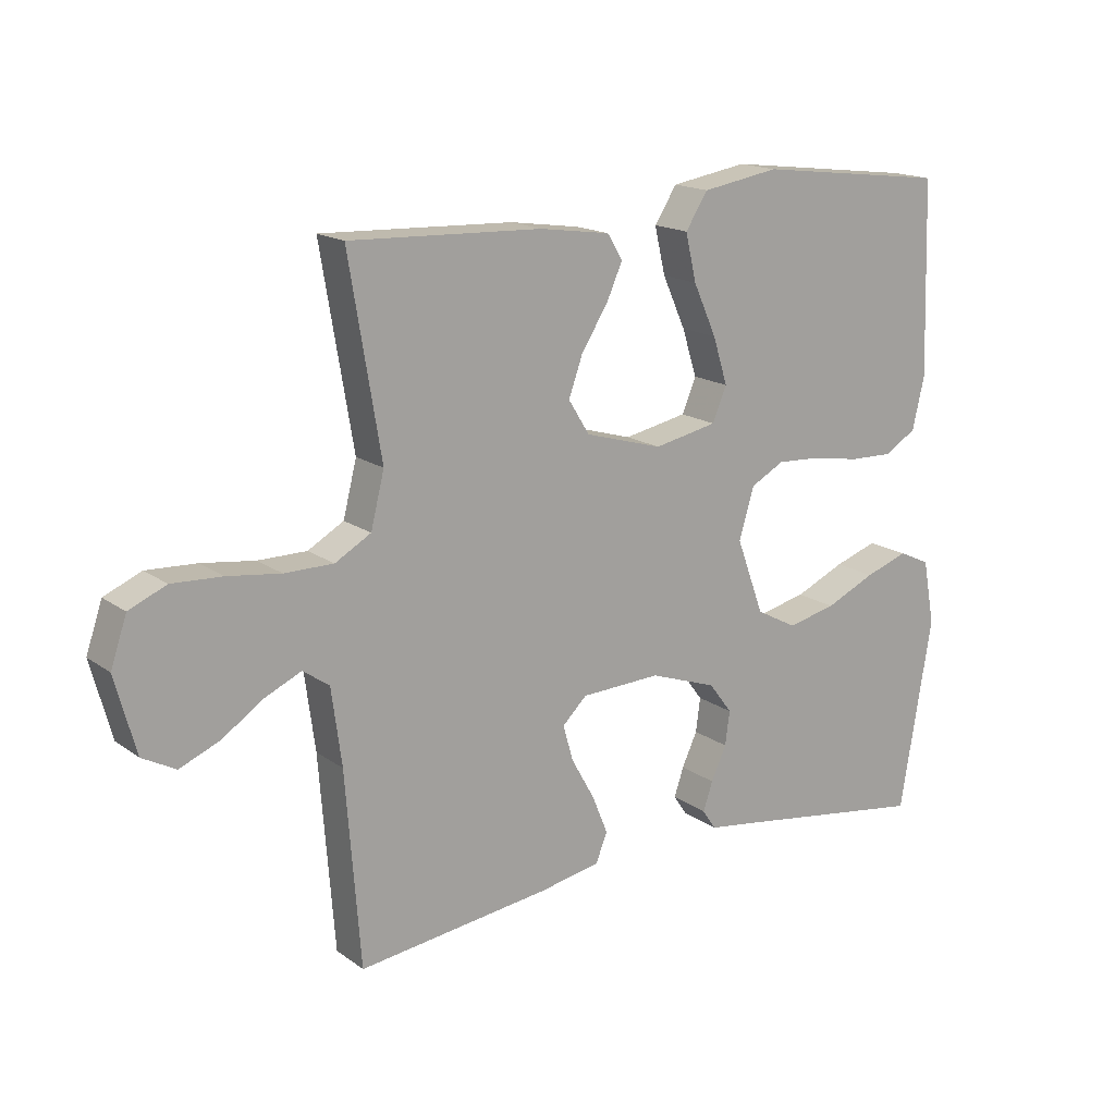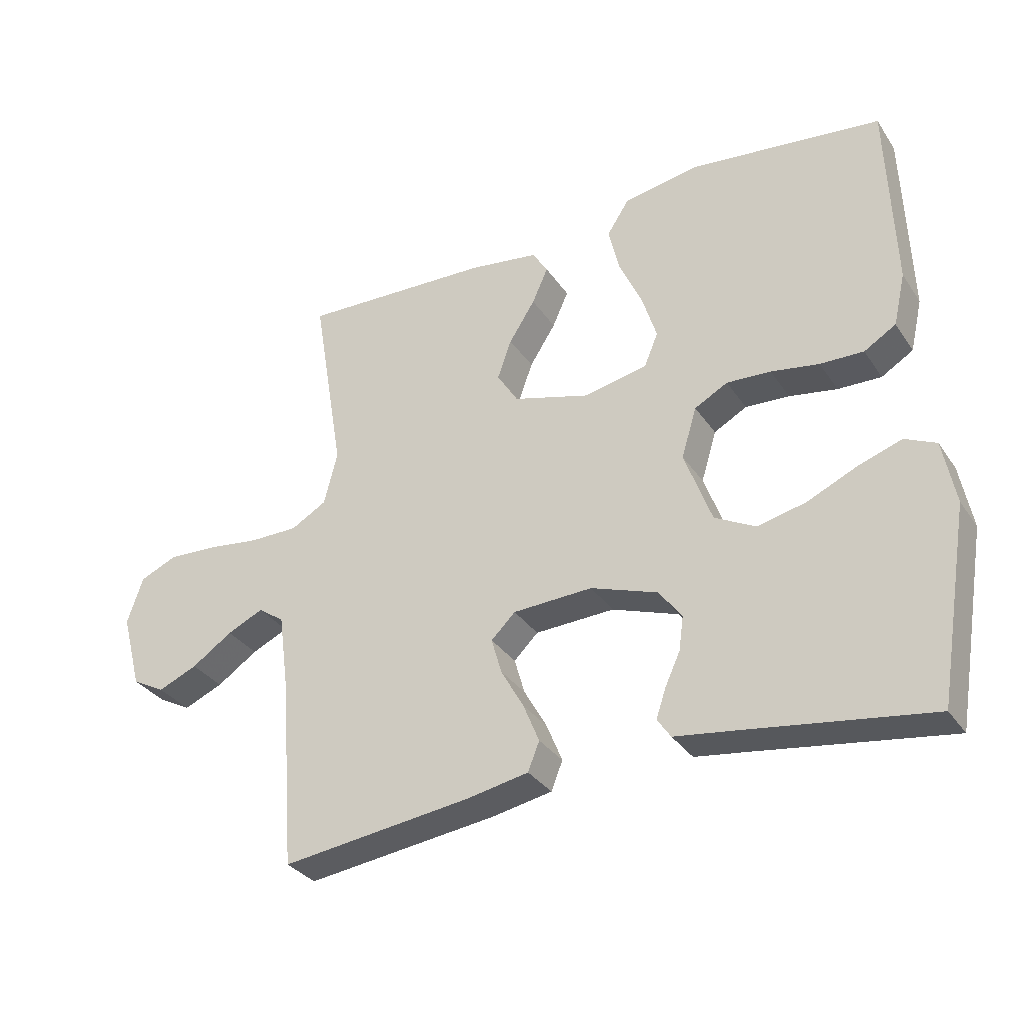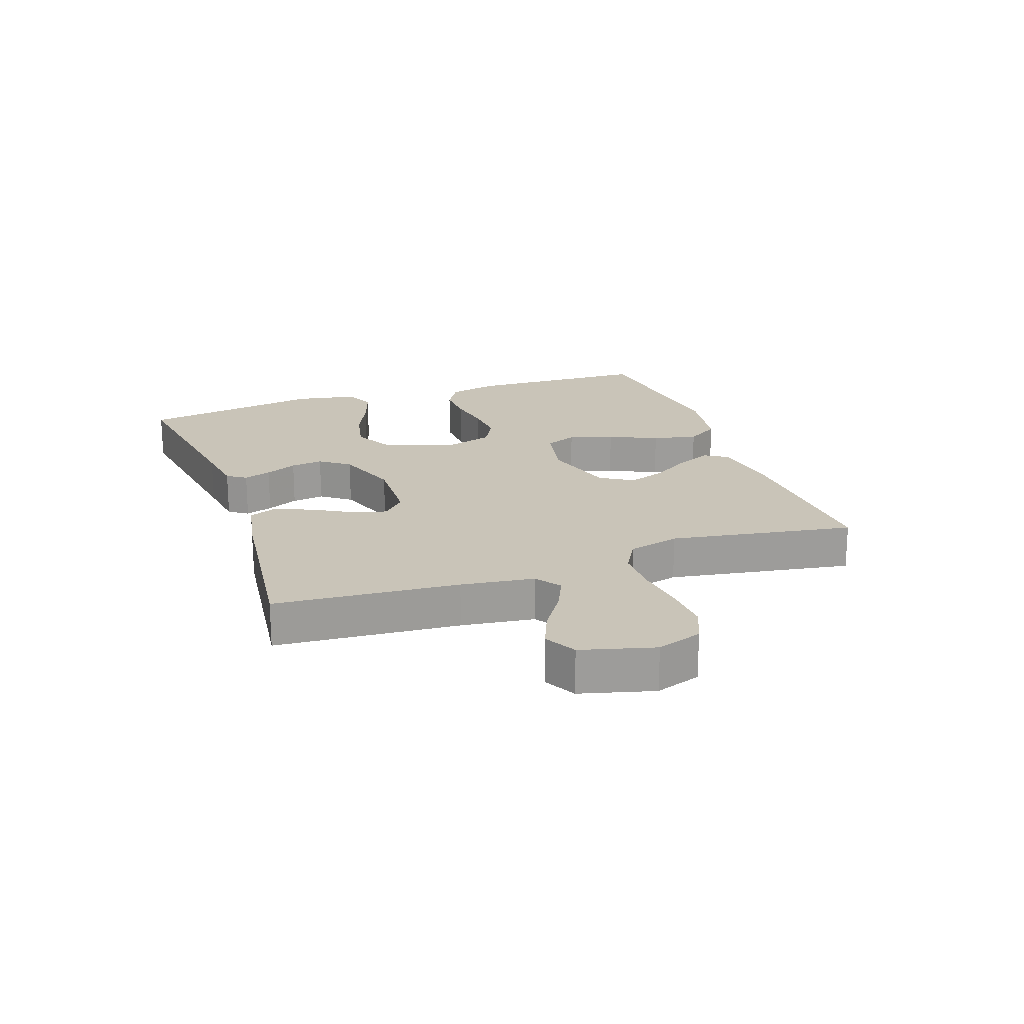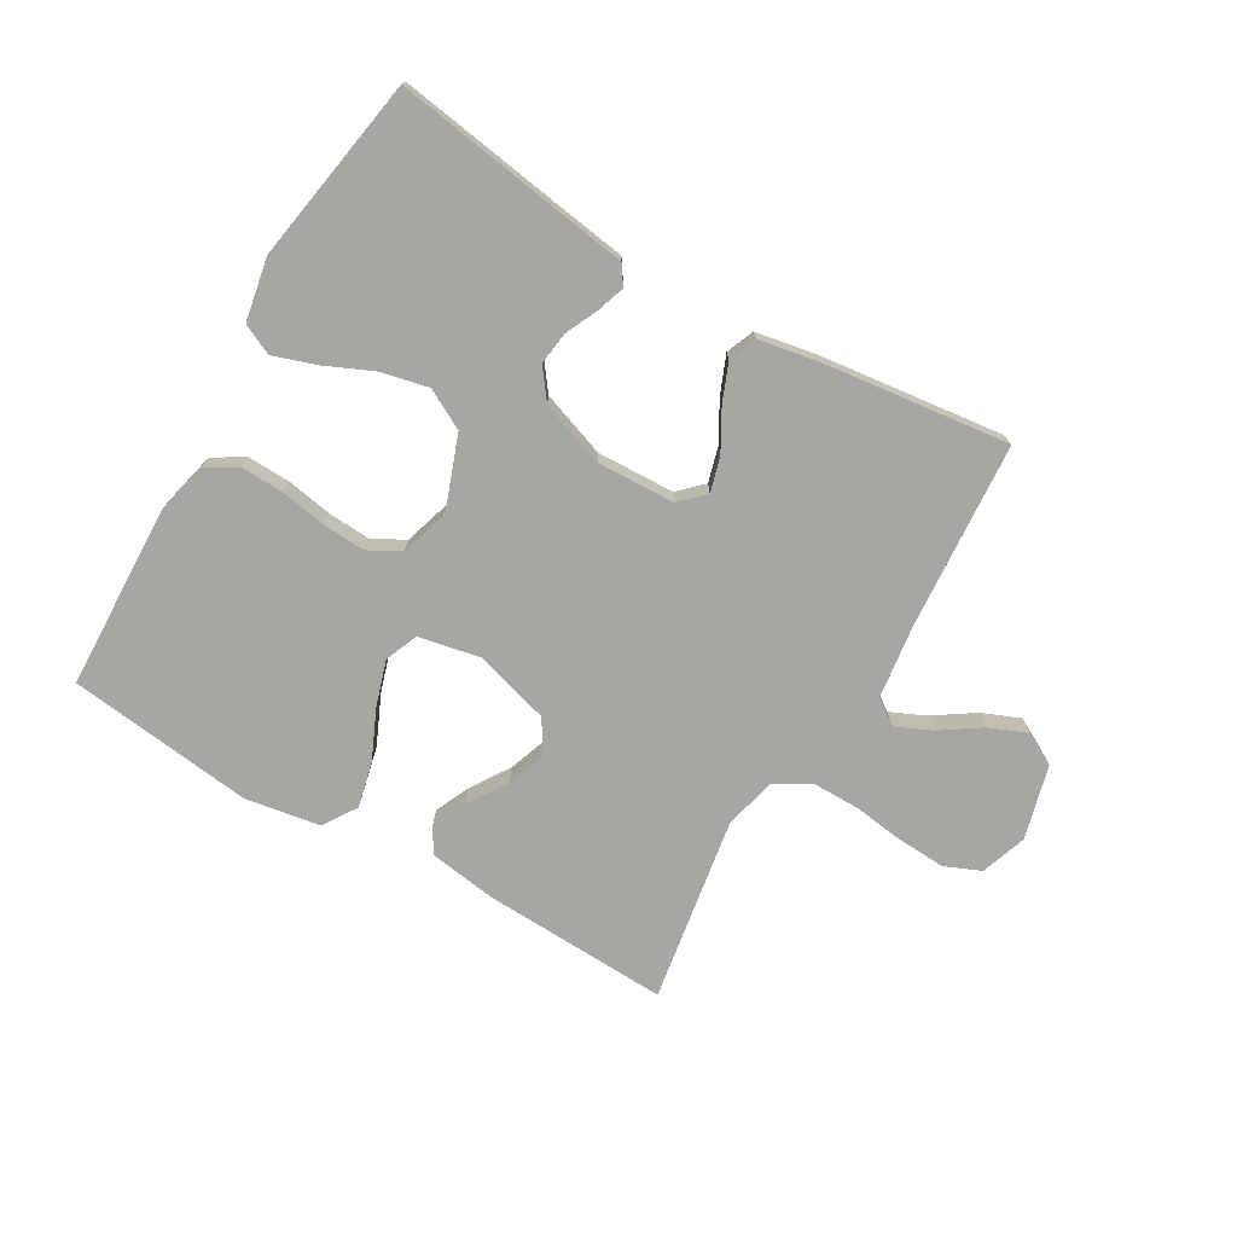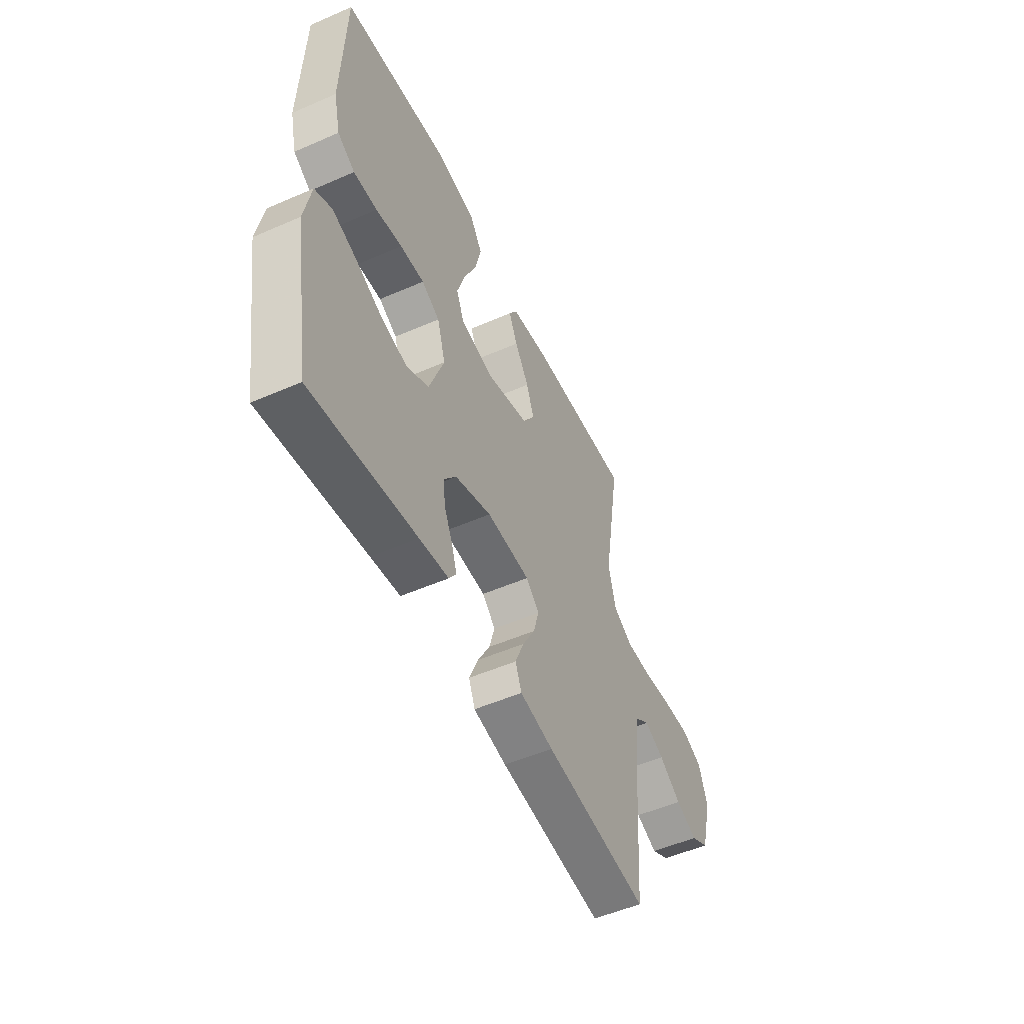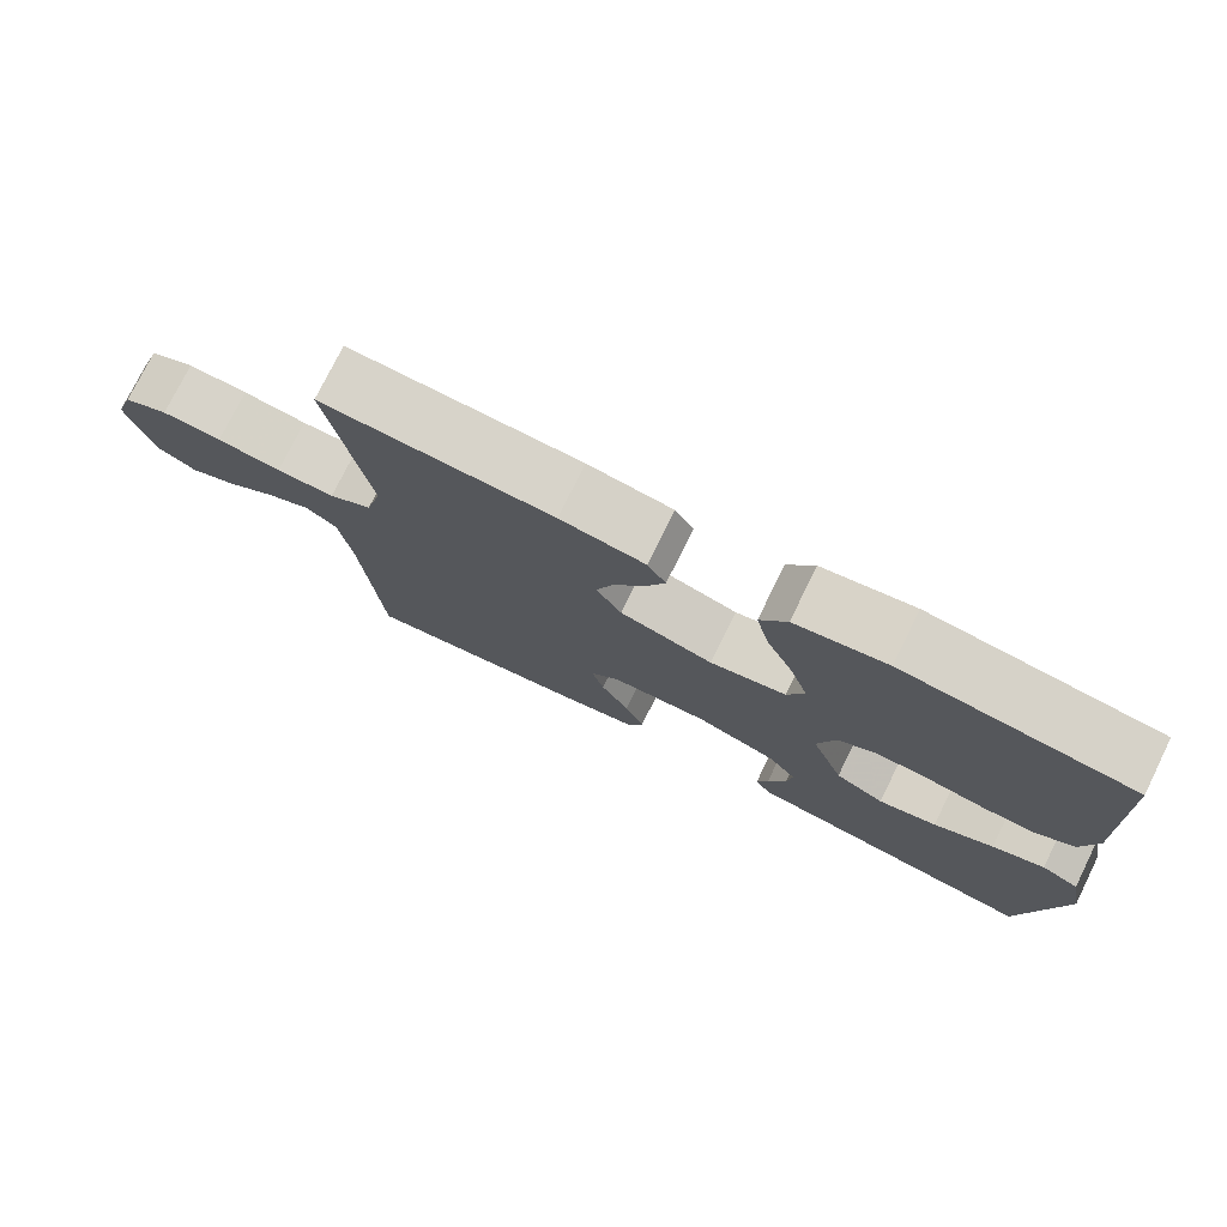
<metadata>
{"format":"obj","ext":"obj","renderer":"f3d","projection":"perspective","resolution":1024,"background":"white","views":[{"elev":16.6,"azim":-35.5,"up":"+Z"},{"elev":-32.6,"azim":28.7,"up":"+Z"},{"elev":20.2,"azim":-109.4,"up":"+Y"},{"elev":-74.0,"azim":149.7,"up":"+Y"},{"elev":-51.8,"azim":115.3,"up":"+Z"},{"elev":76.1,"azim":26.3,"up":"+Z"}]}
</metadata>
<code>
v -0.5 0.07 0.5
v -0.2 0.07 0.488
v -0.09 0.07 0.472
v -0.066 0.07 0.433
v -0.091 0.07 0.377
v -0.132 0.07 0.313
v -0.154 0.07 0.251
v -0.121 0.07 0.198
v 0 0.07 0.163
v 0.099 0.07 0.183
v 0.121 0.07 0.236
v 0.098 0.07 0.309
v 0.062 0.07 0.389
v 0.045 0.07 0.462
v 0.08 0.07 0.516
v 0.2 0.07 0.536
v 0.5 0.07 0.5
v 0.51 0.07 0.2
v 0.491 0.07 0.118
v 0.441 0.07 0.088
v 0.373 0.07 0.09
v 0.298 0.07 0.103
v 0.229 0.07 0.107
v 0.177 0.07 0.079
v 0.153 0.07 0
v 0.196 0.07 -0.117
v 0.26 0.07 -0.151
v 0.336 0.07 -0.134
v 0.414 0.07 -0.099
v 0.482 0.07 -0.076
v 0.531 0.07 -0.099
v 0.55 0.07 -0.2
v 0.5 0.07 -0.5
v 0.2 0.07 -0.455
v 0.116 0.07 -0.443
v 0.095 0.07 -0.412
v 0.11 0.07 -0.367
v 0.134 0.07 -0.315
v 0.141 0.07 -0.262
v 0.105 0.07 -0.214
v 0 0.07 -0.177
v -0.125 0.07 -0.182
v -0.163 0.07 -0.219
v -0.147 0.07 -0.275
v -0.111 0.07 -0.339
v -0.086 0.07 -0.4
v -0.104 0.07 -0.445
v -0.2 0.07 -0.463
v -0.5 0.07 -0.5
v -0.523 0.07 -0.2
v -0.539 0.07 -0.081
v -0.58 0.07 -0.052
v -0.637 0.07 -0.078
v -0.701 0.07 -0.121
v -0.763 0.07 -0.147
v -0.815 0.07 -0.119
v -0.847 0.07 0
v -0.822 0.07 0.074
v -0.764 0.07 0.099
v -0.686 0.07 0.095
v -0.603 0.07 0.084
v -0.527 0.07 0.084
v -0.471 0.07 0.116
v -0.45 0.07 0.2
v -0.5 0 0.5
v -0.2 0 0.488
v -0.09 0 0.472
v -0.066 0 0.433
v -0.091 0 0.377
v -0.132 0 0.313
v -0.154 0 0.251
v -0.121 0 0.198
v 0 0 0.163
v 0.099 0 0.183
v 0.121 0 0.236
v 0.098 0 0.309
v 0.062 0 0.389
v 0.045 0 0.462
v 0.08 0 0.516
v 0.2 0 0.536
v 0.5 0 0.5
v 0.51 0 0.2
v 0.491 0 0.118
v 0.441 0 0.088
v 0.373 0 0.09
v 0.298 0 0.103
v 0.229 0 0.107
v 0.177 0 0.079
v 0.153 0 0
v 0.196 0 -0.117
v 0.26 0 -0.151
v 0.336 0 -0.134
v 0.414 0 -0.099
v 0.482 0 -0.076
v 0.531 0 -0.099
v 0.55 0 -0.2
v 0.5 0 -0.5
v 0.2 0 -0.455
v 0.116 0 -0.443
v 0.095 0 -0.412
v 0.11 0 -0.367
v 0.134 0 -0.315
v 0.141 0 -0.262
v 0.105 0 -0.214
v 0 0 -0.177
v -0.125 0 -0.182
v -0.163 0 -0.219
v -0.147 0 -0.275
v -0.111 0 -0.339
v -0.086 0 -0.4
v -0.104 0 -0.445
v -0.2 0 -0.463
v -0.5 0 -0.5
v -0.523 0 -0.2
v -0.539 0 -0.081
v -0.58 0 -0.052
v -0.637 0 -0.078
v -0.701 0 -0.121
v -0.763 0 -0.147
v -0.815 0 -0.119
v -0.847 0 0
v -0.822 0 0.074
v -0.764 0 0.099
v -0.686 0 0.095
v -0.603 0 0.084
v -0.527 0 0.084
v -0.471 0 0.116
v -0.45 0 0.2
f 59 60 61
f 58 59 61
f 57 58 61
f 56 57 61
f 55 56 61
f 54 55 61
f 53 54 61
f 52 53 61 62
f 51 52 62 63
f 48 49 50
f 47 48 50
f 46 47 50
f 45 46 50
f 44 45 50
f 50 51 63
f 44 50 63
f 43 44 63
f 36 37 38
f 35 36 38
f 34 35 38
f 34 38 39
f 33 34 39
f 32 33 39
f 31 32 39
f 30 31 39
f 29 30 39
f 28 29 39
f 27 28 39 40
f 20 21 22
f 19 20 22
f 18 19 22
f 17 18 22
f 16 17 22
f 15 16 22
f 14 15 22
f 13 14 22
f 12 13 22
f 11 12 22 23
f 10 11 23 24
f 4 5 6
f 3 4 6
f 2 3 6
f 1 2 6
f 64 1 6
f 64 6 7
f 64 7 8
f 63 64 8
f 43 63 8
f 42 43 8
f 41 42 8 9
f 26 27 40 41
f 25 26 41 9
f 9 10 24 25
f 125 124 123
f 125 123 122
f 125 122 121
f 125 121 120
f 125 120 119
f 125 119 118
f 125 118 117
f 126 125 117 116
f 127 126 116 115
f 114 113 112
f 114 112 111
f 114 111 110
f 114 110 109
f 114 109 108
f 127 115 114
f 127 114 108
f 127 108 107
f 102 101 100
f 102 100 99
f 102 99 98
f 103 102 98
f 103 98 97
f 103 97 96
f 103 96 95
f 103 95 94
f 103 94 93
f 103 93 92
f 104 103 92 91
f 86 85 84
f 86 84 83
f 86 83 82
f 86 82 81
f 86 81 80
f 86 80 79
f 86 79 78
f 86 78 77
f 86 77 76
f 87 86 76 75
f 88 87 75 74
f 70 69 68
f 70 68 67
f 70 67 66
f 70 66 65
f 70 65 128
f 71 70 128
f 72 71 128
f 72 128 127
f 72 127 107
f 72 107 106
f 73 72 106 105
f 105 104 91 90
f 73 105 90 89
f 89 88 74 73
f 1 65 66 2
f 2 66 67 3
f 3 67 68 4
f 4 68 69 5
f 5 69 70 6
f 6 70 71 7
f 7 71 72 8
f 8 72 73 9
f 9 73 74 10
f 10 74 75 11
f 11 75 76 12
f 12 76 77 13
f 13 77 78 14
f 14 78 79 15
f 15 79 80 16
f 16 80 81 17
f 17 81 82 18
f 18 82 83 19
f 19 83 84 20
f 20 84 85 21
f 21 85 86 22
f 22 86 87 23
f 23 87 88 24
f 24 88 89 25
f 25 89 90 26
f 26 90 91 27
f 27 91 92 28
f 28 92 93 29
f 29 93 94 30
f 30 94 95 31
f 31 95 96 32
f 32 96 97 33
f 33 97 98 34
f 34 98 99 35
f 35 99 100 36
f 36 100 101 37
f 37 101 102 38
f 38 102 103 39
f 39 103 104 40
f 40 104 105 41
f 41 105 106 42
f 42 106 107 43
f 43 107 108 44
f 44 108 109 45
f 45 109 110 46
f 46 110 111 47
f 47 111 112 48
f 48 112 113 49
f 49 113 114 50
f 50 114 115 51
f 51 115 116 52
f 52 116 117 53
f 53 117 118 54
f 54 118 119 55
f 55 119 120 56
f 56 120 121 57
f 57 121 122 58
f 58 122 123 59
f 59 123 124 60
f 60 124 125 61
f 61 125 126 62
f 62 126 127 63
f 63 127 128 64
f 64 128 65 1

</code>
